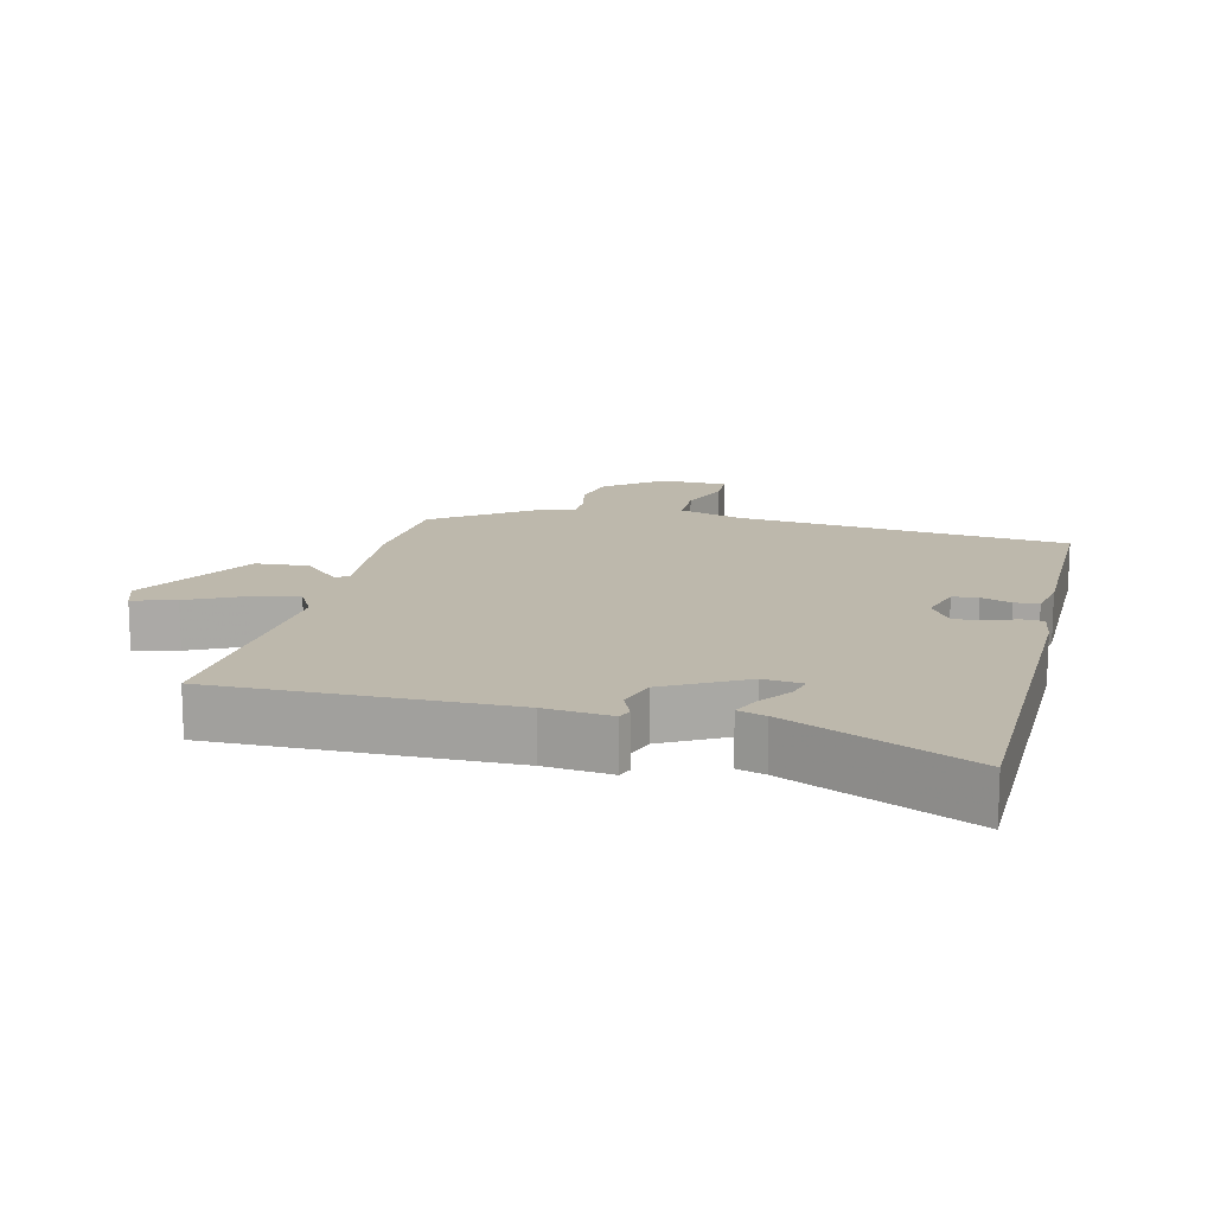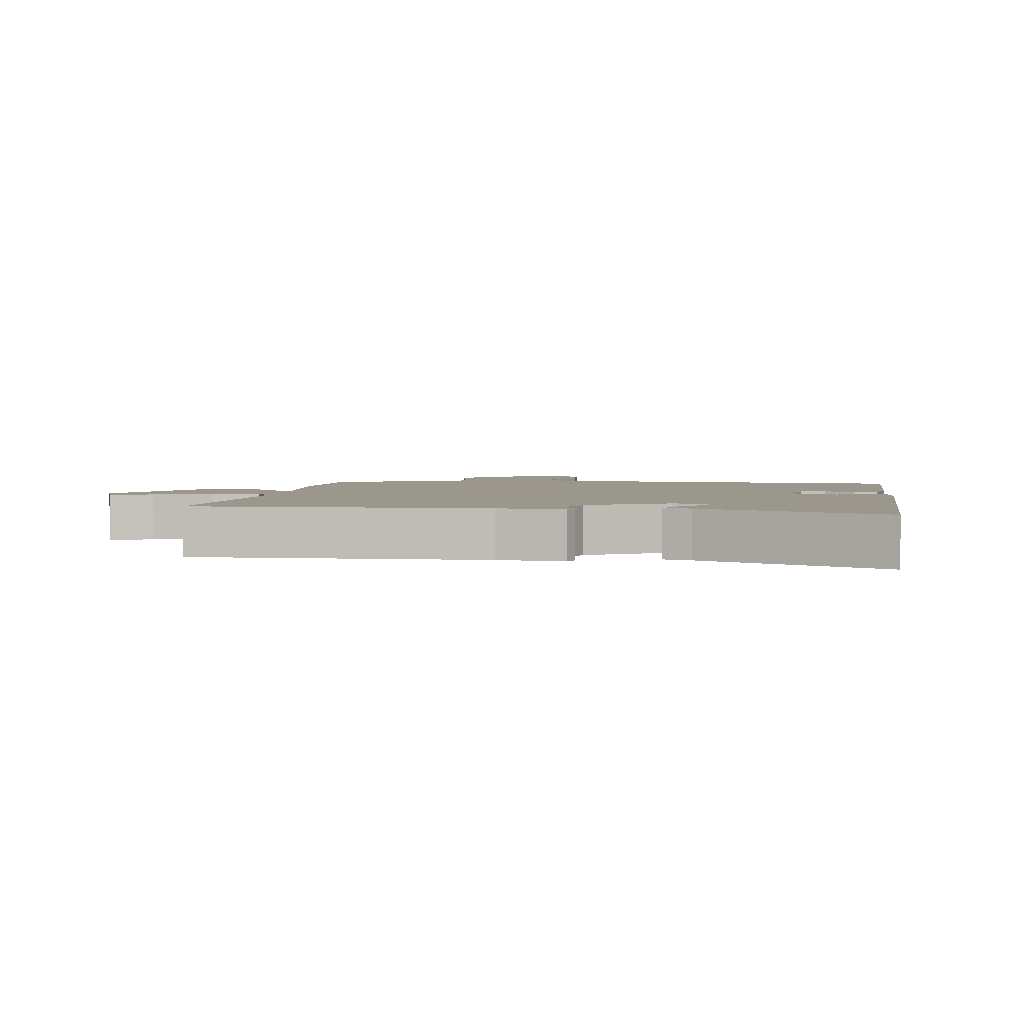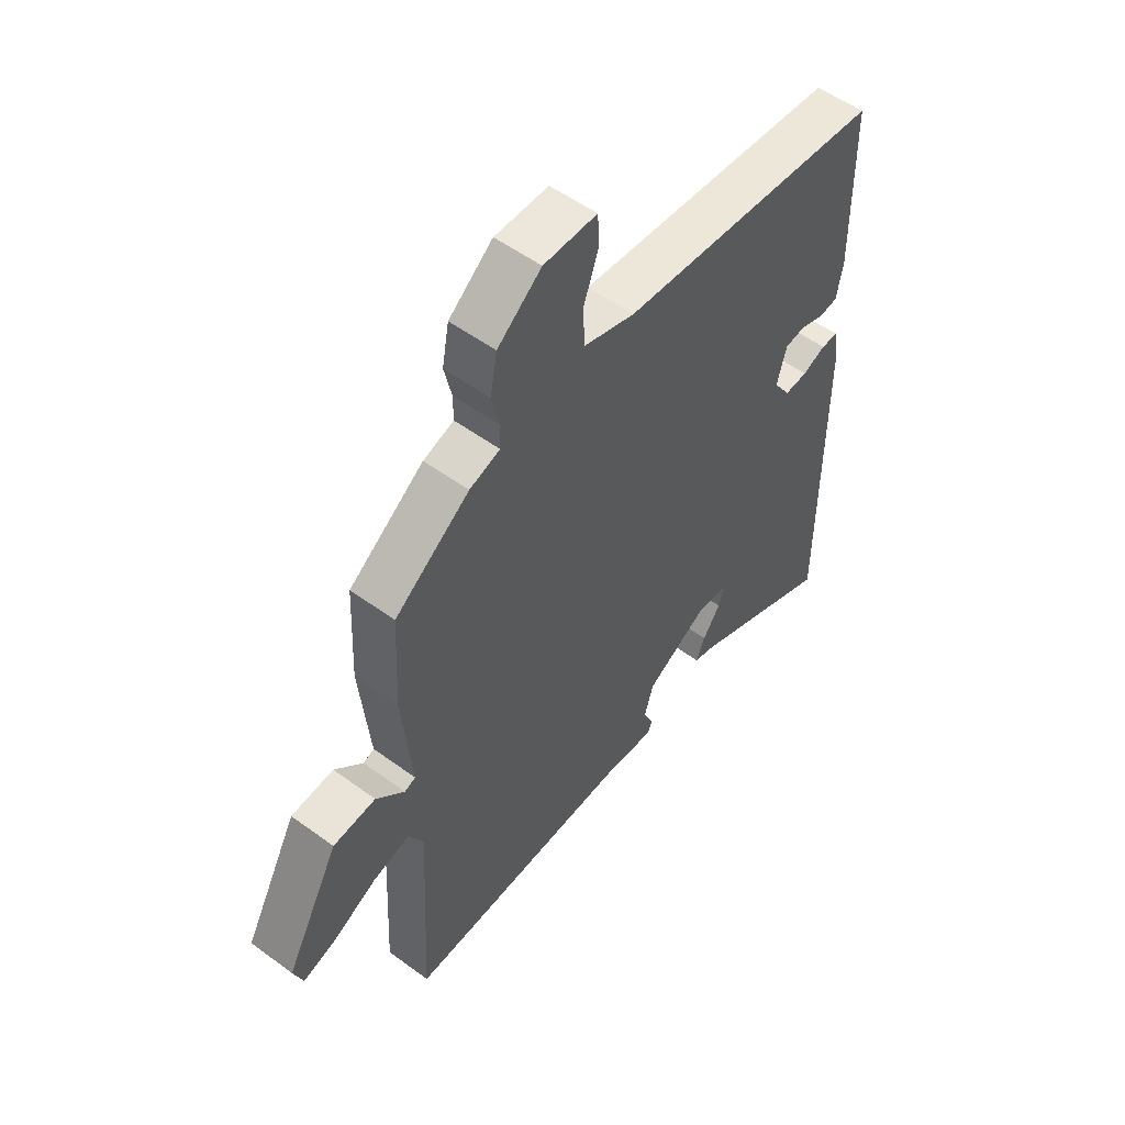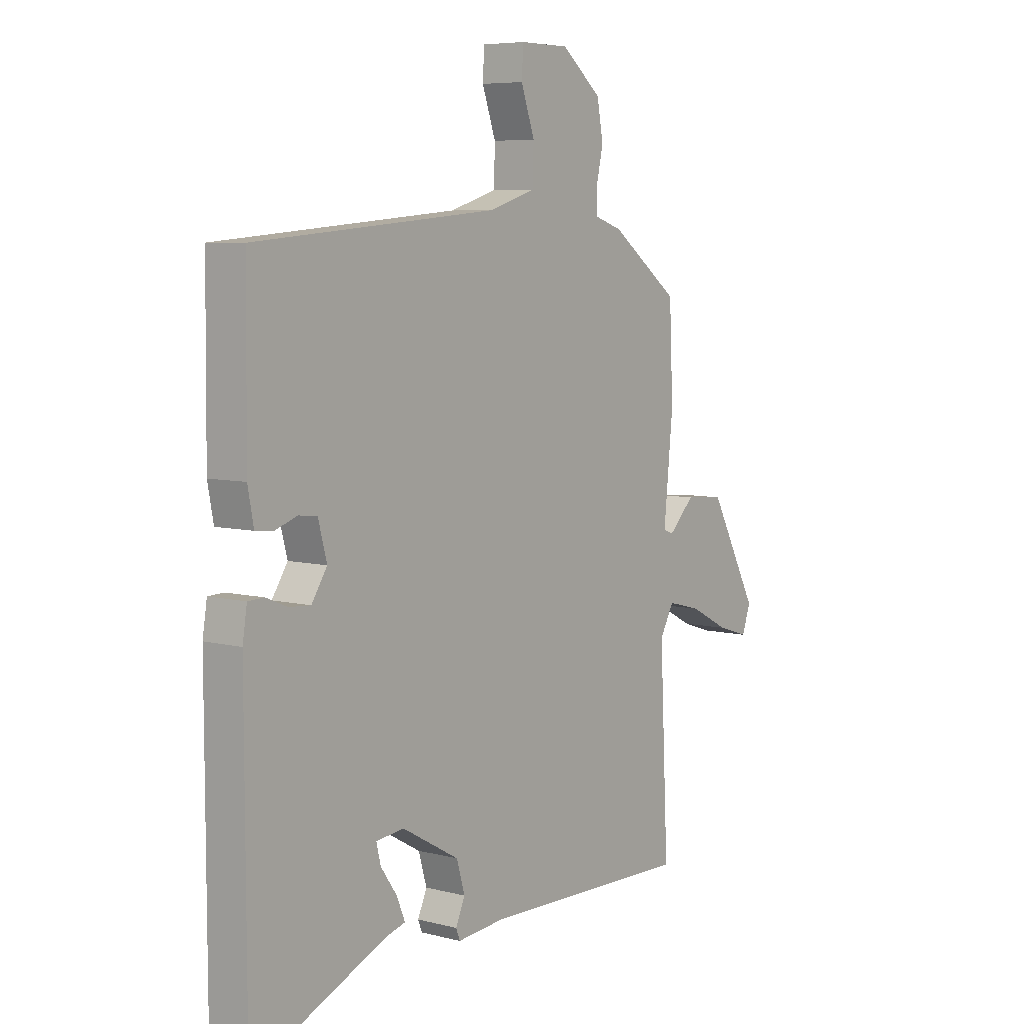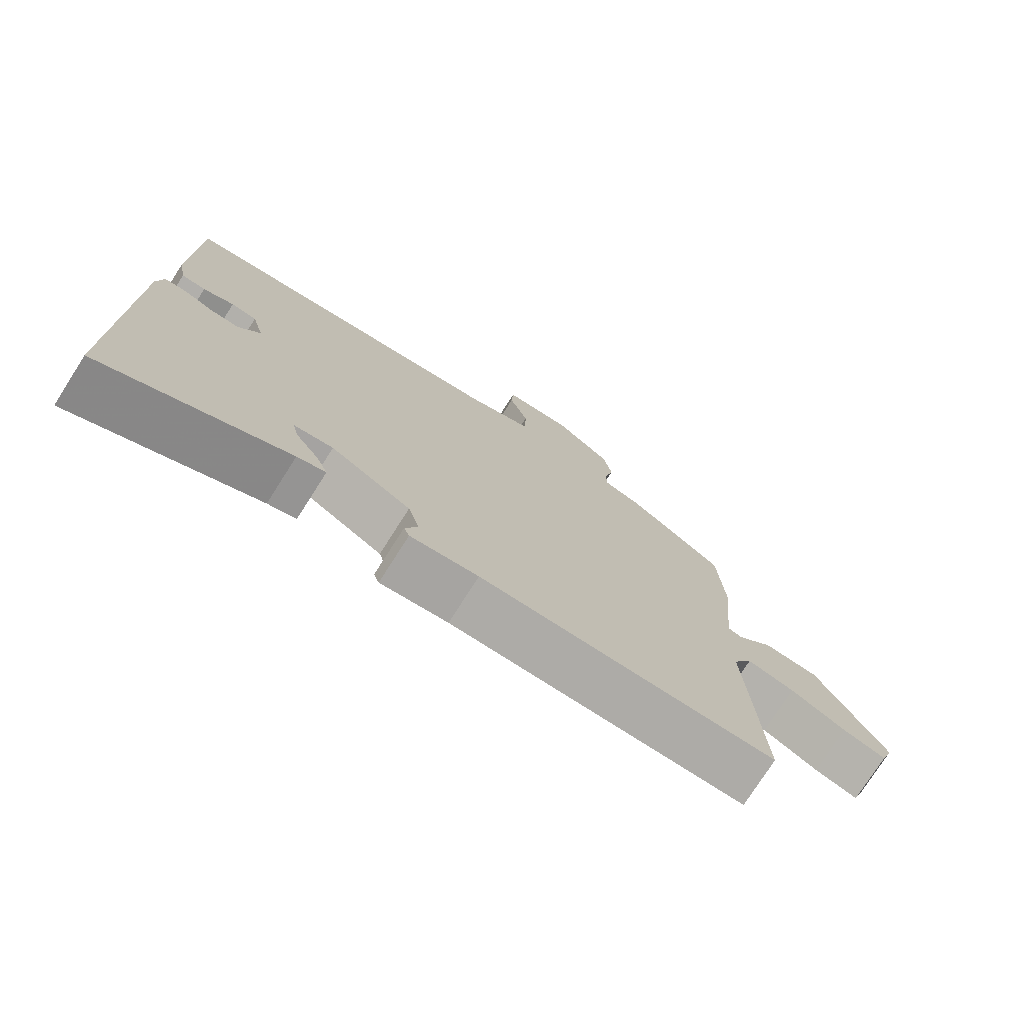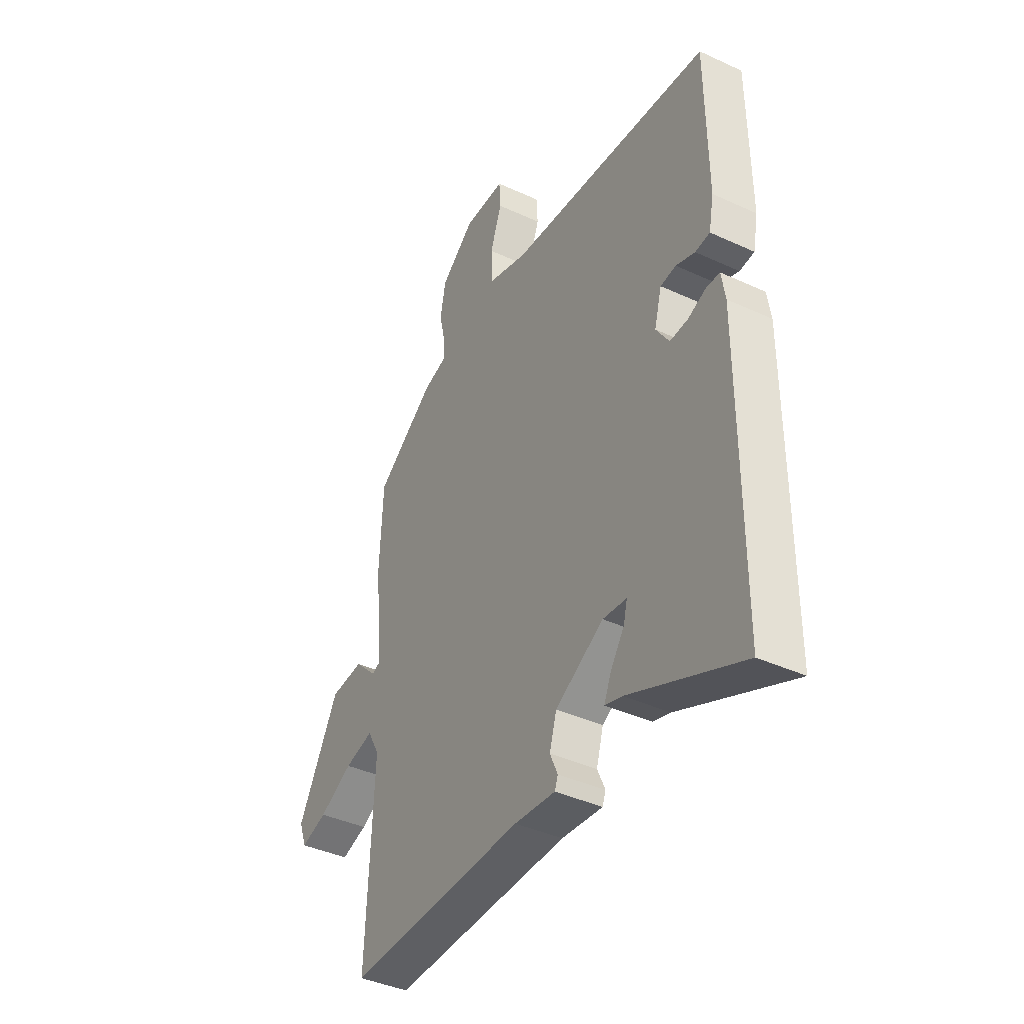
<metadata>
{"format":"obj","ext":"obj","renderer":"f3d","projection":"perspective","resolution":1024,"background":"white","views":[{"elev":14.7,"azim":-165.4,"up":"+Y"},{"elev":2.9,"azim":-171.0,"up":"+Y"},{"elev":53.9,"azim":128.0,"up":"+Z"},{"elev":6.6,"azim":-52.9,"up":"+Z"},{"elev":-75.9,"azim":-32.5,"up":"+Z"},{"elev":-40.3,"azim":-119.6,"up":"+Z"}]}
</metadata>
<code>
v 0.48 0.07 0.407
v 0.488 0.07 0.233
v 0.469 0.07 0.041
v 0.49 0.07 0.033
v 0.544 0.07 0.086
v 0.625 0.07 0.079
v 0.726 0.07 -0.108
v 0.708 0.07 -0.158
v 0.644 0.07 -0.138
v 0.562 0.07 -0.096
v 0.492 0.07 -0.078
v 0.463 0.07 -0.13
v 0.481 0.07 -0.501
v 0.047 0.07 -0.49
v -0.053 0.07 -0.499
v -0.061 0.07 -0.478
v -0.042 0.07 -0.435
v -0.059 0.07 -0.377
v -0.177 0.07 -0.31
v -0.235 0.07 -0.316
v -0.226 0.07 -0.353
v -0.192 0.07 -0.402
v -0.175 0.07 -0.443
v -0.217 0.07 -0.455
v -0.491 0.07 -0.575
v -0.492 0.07 -0.013
v -0.483 0.07 0.044
v -0.45 0.07 0.045
v -0.406 0.07 0.027
v -0.362 0.07 0.024
v -0.33 0.07 0.073
v -0.348 0.07 0.139
v -0.386 0.07 0.144
v -0.432 0.07 0.128
v -0.468 0.07 0.132
v -0.48 0.07 0.195
v -0.477 0.07 0.493
v 0.022 0.07 0.537
v 0.12 0.07 0.567
v 0.122 0.07 0.638
v 0.094 0.07 0.718
v 0.097 0.07 0.774
v 0.198 0.07 0.774
v 0.281 0.07 0.707
v 0.294 0.07 0.637
v 0.28 0.07 0.575
v 0.28 0.07 0.53
v 0.338 0.07 0.511
v 0.48 0 0.407
v 0.488 0 0.233
v 0.469 0 0.041
v 0.49 0 0.033
v 0.544 0 0.086
v 0.625 0 0.079
v 0.726 0 -0.108
v 0.708 0 -0.158
v 0.644 0 -0.138
v 0.562 0 -0.096
v 0.492 0 -0.078
v 0.463 0 -0.13
v 0.481 0 -0.501
v 0.047 0 -0.49
v -0.053 0 -0.499
v -0.061 0 -0.478
v -0.042 0 -0.435
v -0.059 0 -0.377
v -0.177 0 -0.31
v -0.235 0 -0.316
v -0.226 0 -0.353
v -0.192 0 -0.402
v -0.175 0 -0.443
v -0.217 0 -0.455
v -0.491 0 -0.575
v -0.492 0 -0.013
v -0.483 0 0.044
v -0.45 0 0.045
v -0.406 0 0.027
v -0.362 0 0.024
v -0.33 0 0.073
v -0.348 0 0.139
v -0.386 0 0.144
v -0.432 0 0.128
v -0.468 0 0.132
v -0.48 0 0.195
v -0.477 0 0.493
v 0.022 0 0.537
v 0.12 0 0.567
v 0.122 0 0.638
v 0.094 0 0.718
v 0.097 0 0.774
v 0.198 0 0.774
v 0.281 0 0.707
v 0.294 0 0.637
v 0.28 0 0.575
v 0.28 0 0.53
v 0.338 0 0.511
f 47 48 1 2
f 43 44 45 46
f 43 46 47
f 40 41 42 43
f 39 40 43 47
f 38 39 47 2
f 33 34 35 36
f 32 33 36 37
f 26 27 28 29
f 24 25 26 29
f 24 29 30
f 21 22 23 24
f 20 21 24 30
f 19 20 30 31
f 14 15 16 17
f 12 13 14 17
f 11 12 17 18
f 7 8 9 10
f 7 10 11
f 4 5 6 7
f 3 4 7 11
f 37 38 2 3
f 32 37 3 11
f 19 31 32
f 11 18 19 32
f 50 49 96 95
f 94 93 92 91
f 95 94 91
f 91 90 89 88
f 95 91 88 87
f 50 95 87 86
f 84 83 82 81
f 85 84 81 80
f 77 76 75 74
f 77 74 73 72
f 78 77 72
f 72 71 70 69
f 78 72 69 68
f 79 78 68 67
f 65 64 63 62
f 65 62 61 60
f 66 65 60 59
f 58 57 56 55
f 59 58 55
f 55 54 53 52
f 59 55 52 51
f 51 50 86 85
f 59 51 85 80
f 80 79 67
f 80 67 66 59
f 1 49 50 2
f 2 50 51 3
f 3 51 52 4
f 4 52 53 5
f 5 53 54 6
f 6 54 55 7
f 7 55 56 8
f 8 56 57 9
f 9 57 58 10
f 10 58 59 11
f 11 59 60 12
f 12 60 61 13
f 13 61 62 14
f 14 62 63 15
f 15 63 64 16
f 16 64 65 17
f 17 65 66 18
f 18 66 67 19
f 19 67 68 20
f 20 68 69 21
f 21 69 70 22
f 22 70 71 23
f 23 71 72 24
f 24 72 73 25
f 25 73 74 26
f 26 74 75 27
f 27 75 76 28
f 28 76 77 29
f 29 77 78 30
f 30 78 79 31
f 31 79 80 32
f 32 80 81 33
f 33 81 82 34
f 34 82 83 35
f 35 83 84 36
f 36 84 85 37
f 37 85 86 38
f 38 86 87 39
f 39 87 88 40
f 40 88 89 41
f 41 89 90 42
f 42 90 91 43
f 43 91 92 44
f 44 92 93 45
f 45 93 94 46
f 46 94 95 47
f 47 95 96 48
f 48 96 49 1

</code>
